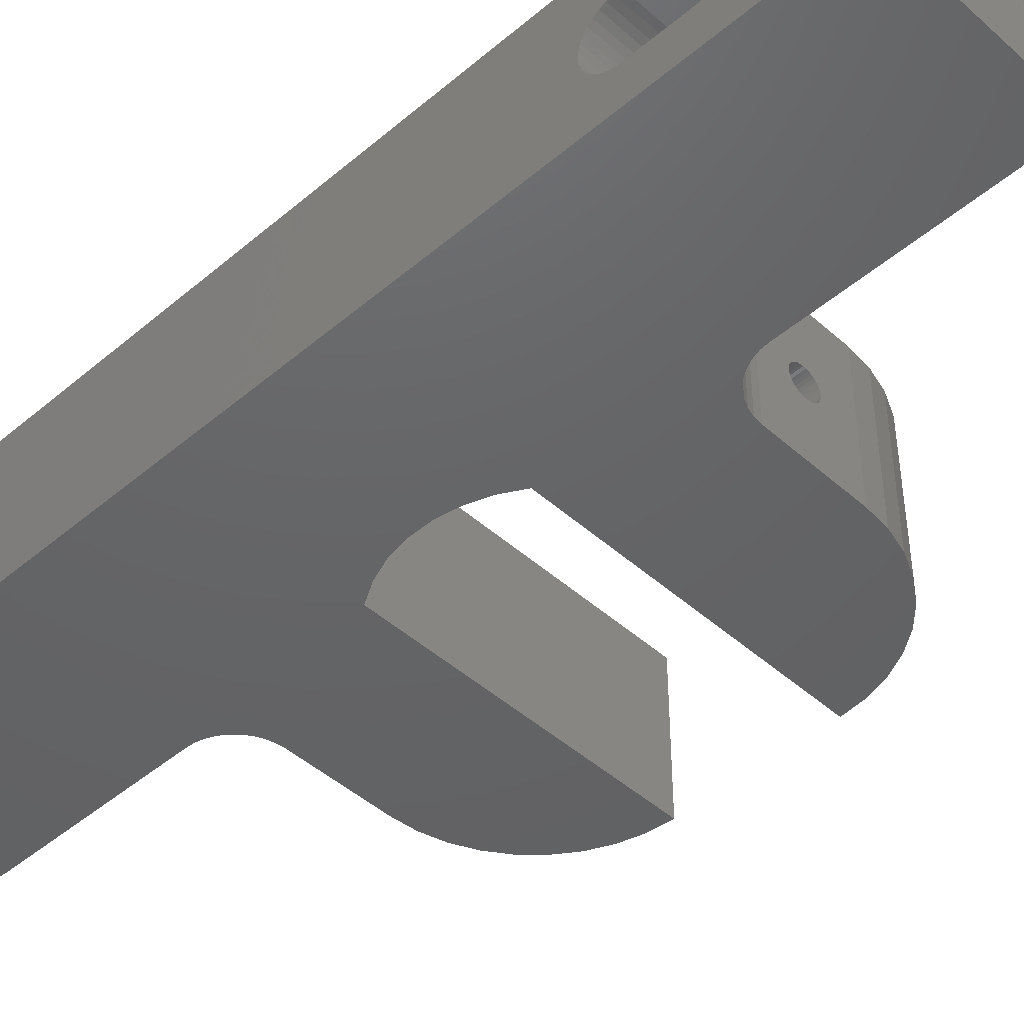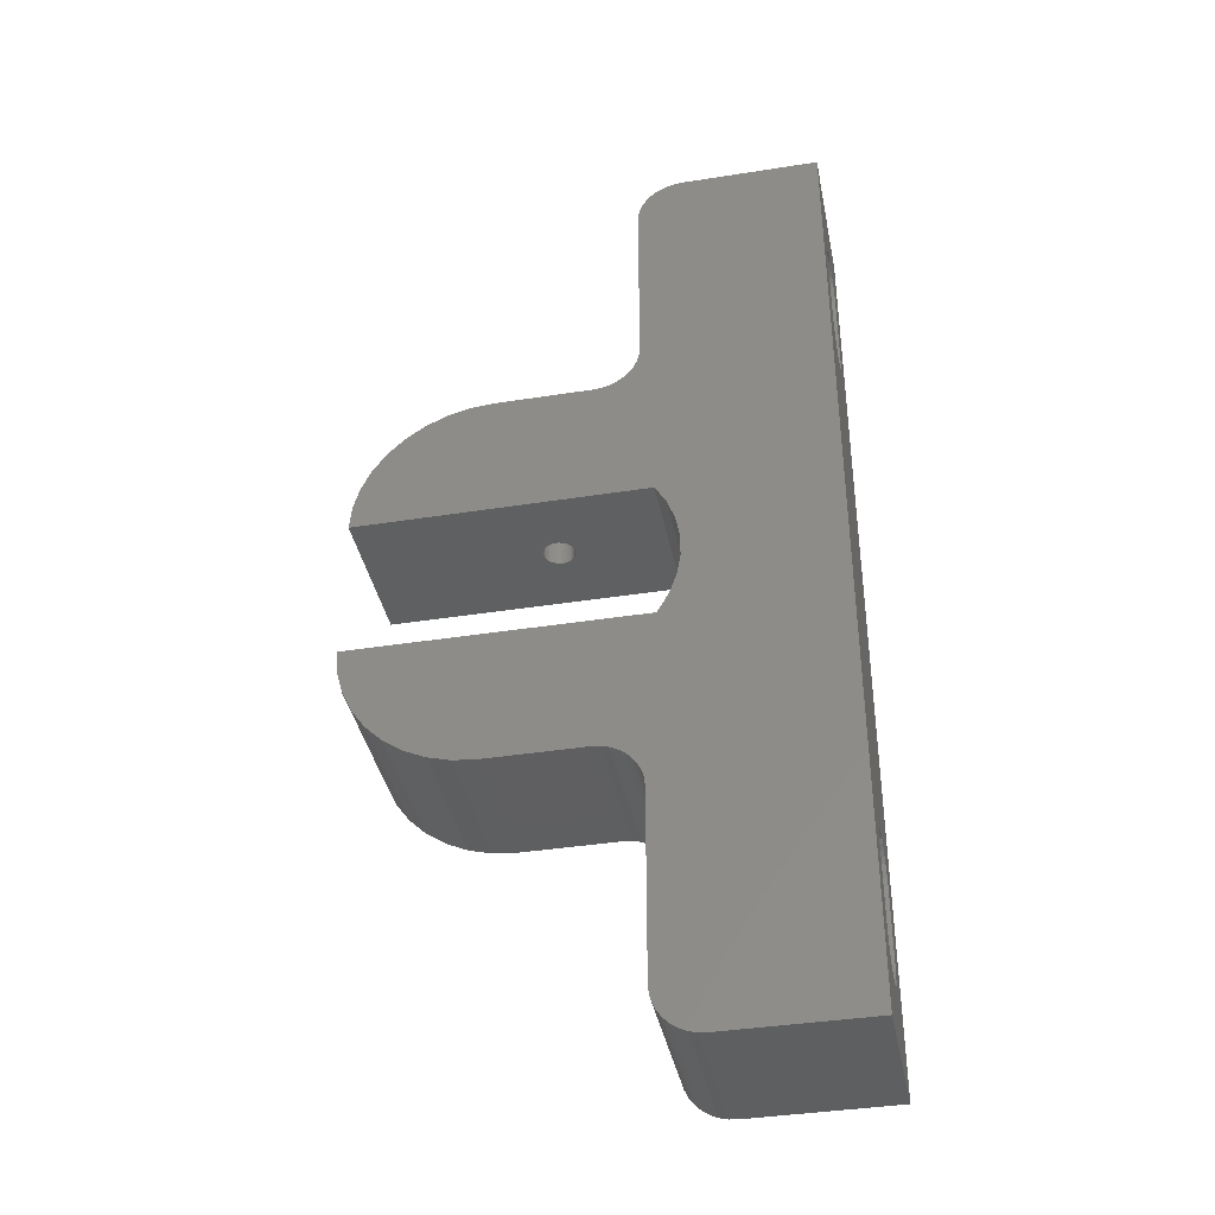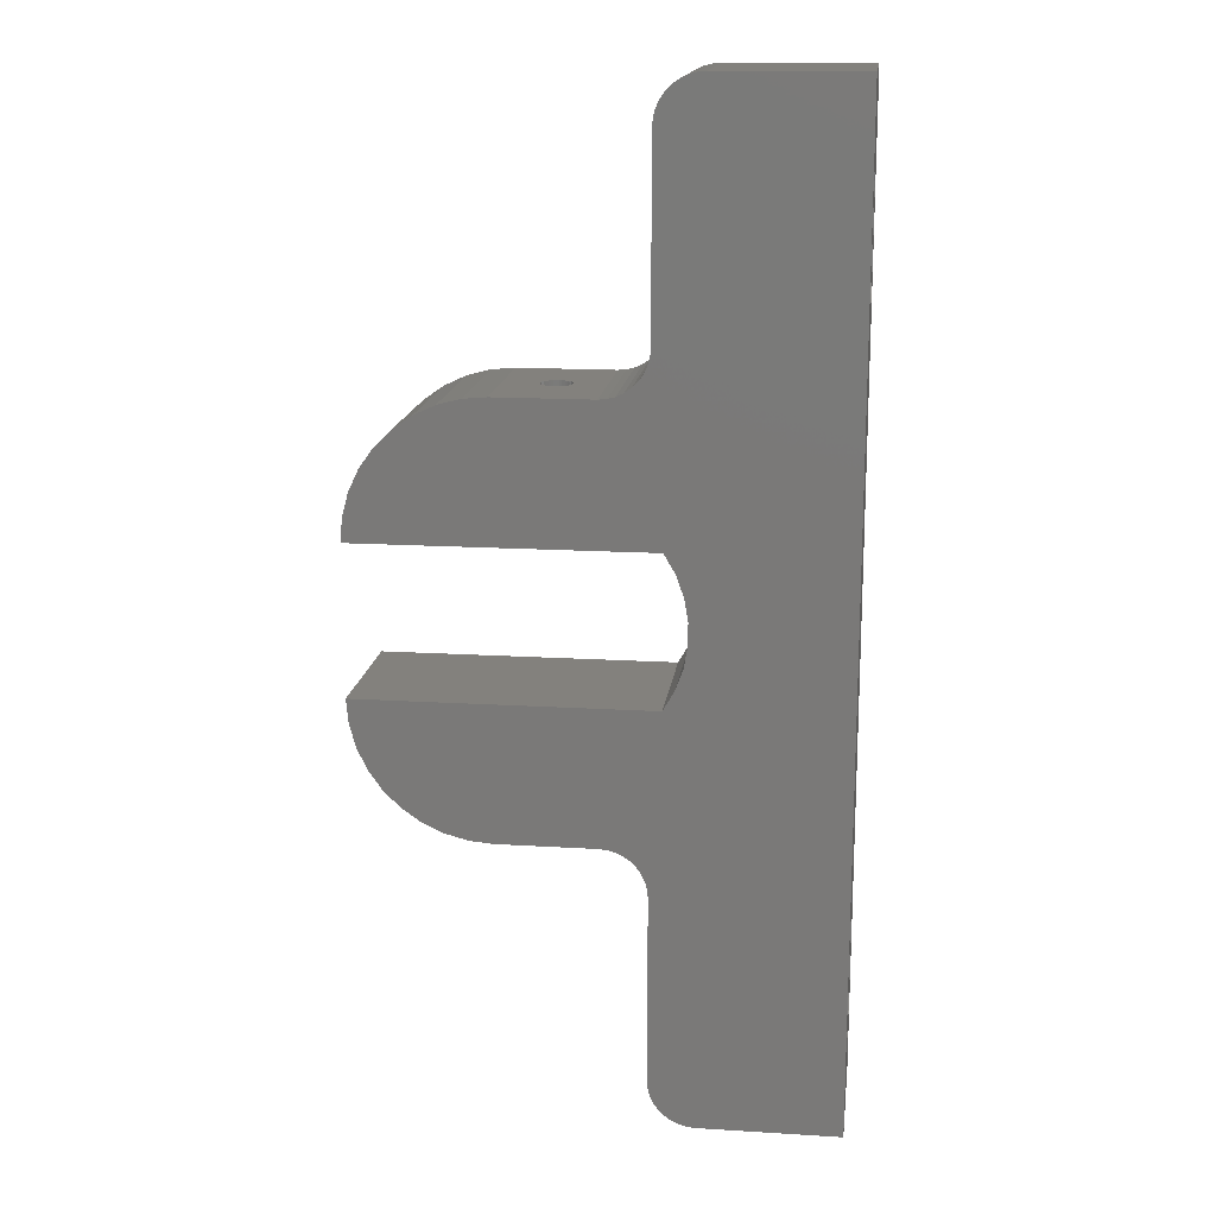
<metadata>
{"format":"stl","ext":"stl","renderer":"f3d","projection":"perspective","resolution":1024,"background":"white","views":[{"elev":-45.6,"azim":134.3,"up":"+Z"},{"elev":-38.9,"azim":11.2,"up":"+Y"},{"elev":16.0,"azim":7.2,"up":"+Y"}]}
</metadata>
<code>
# stl→obj: 364 verts, 736 faces
v 103.8 933.5 621.2
v 104 933.5 621.5
v 108.4 933.5 612.1
v 102.8 933.5 620.3
v 103.1 933.5 620.4
v 102.4 933.5 620.2
v 103.4 933.5 620.6
v 103.6 933.5 620.9
v 103.8 933.5 623.3
v 103.6 933.5 623.6
v 108.4 933.5 632.4
v 95.19 933.5 632.4
v 99.97 933.5 622.2
v 95.19 933.5 612.1
v 100 933.5 621.9
v 104 933.5 622.9
v 101 933.5 620.4
v 100.7 933.5 620.6
v 100.5 933.5 620.9
v 101.3 933.5 620.3
v 101.7 933.5 620.2
v 102 933.5 620.2
v 104.1 933.5 621.9
v 104.1 933.5 622.2
v 104.1 933.5 622.6
v 103.4 933.5 623.8
v 103.1 933.5 624
v 102.8 933.5 624.2
v 100.5 933.5 623.6
v 100.2 933.5 623.3
v 100.1 933.5 621.5
v 100.2 933.5 621.2
v 101.3 933.5 624.2
v 101 933.5 624
v 100.7 933.5 623.8
v 100.1 933.5 622.9
v 100 933.5 622.6
v 102.4 933.5 624.3
v 102 933.5 624.3
v 101.7 933.5 624.3
v 101.3 914.9 620.3
v 101 914.9 620.4
v 76.64 914.9 612.1
v 116.4 914.9 632.4
v 104.1 914.9 622.2
v 116.4 914.9 612.1
v 104.1 914.9 621.9
v 104 914.9 621.5
v 103.4 914.9 620.6
v 103.1 914.9 620.4
v 102.8 914.9 620.3
v 103.8 914.9 621.2
v 103.6 914.9 620.9
v 102.4 914.9 624.3
v 102.8 914.9 624.2
v 102.4 914.9 620.2
v 102 914.9 620.2
v 101.7 914.9 620.2
v 100.7 914.9 620.6
v 100.5 914.9 620.9
v 100.2 914.9 621.2
v 99.97 914.9 622.2
v 76.64 914.9 632.4
v 100 914.9 621.9
v 100.1 914.9 621.5
v 100 914.9 622.6
v 100.1 914.9 622.9
v 100.2 914.9 623.3
v 100.5 914.9 623.6
v 100.7 914.9 623.8
v 101 914.9 624
v 103.6 914.9 623.6
v 103.8 914.9 623.3
v 101.3 914.9 624.2
v 101.7 914.9 624.3
v 102 914.9 624.3
v 103.1 914.9 624
v 103.4 914.9 623.8
v 104 914.9 622.9
v 104.1 914.9 622.6
v 121.1 838.2 612.1
v 140.1 838.2 612.1
v 121.1 838.2 632.4
v 140.1 838.2 632.4
v 113.9 936.6 632.4
v 113.3 935.7 632.4
v 140.1 971.5 632.4
v 117.9 912.3 632.4
v 112.5 934.9 632.4
v 111.6 934.3 632.4
v 110.6 933.8 632.4
v 109.5 933.5 632.4
v 95.19 876.3 632.4
v 108.4 876.3 632.4
v 116.4 894.8 632.4
v 113.9 873.1 632.4
v 114.4 872.1 632.4
v 117.9 897.5 632.4
v 118.9 900.3 632.4
v 118.9 909.4 632.4
v 119.5 906.4 632.4
v 119.5 903.4 632.4
v 109.5 876.2 632.4
v 110.6 875.9 632.4
v 111.6 875.4 632.4
v 112.5 874.8 632.4
v 113.3 874 632.4
v 114.8 966.3 632.4
v 114.7 965.2 632.4
v 121.1 971.5 632.4
v 114.7 939.8 632.4
v 114.6 938.7 632.4
v 114.4 937.6 632.4
v 79.13 924.2 632.4
v 77.76 921.2 632.4
v 76.93 918.1 632.4
v 114.6 871.1 632.4
v 114.7 870 632.4
v 114.7 844.5 632.4
v 120 838.3 632.4
v 120 971.5 632.4
v 118.9 971.2 632.4
v 115.6 968.4 632.4
v 91.97 933.2 632.4
v 88.84 932.3 632.4
v 85.92 931 632.4
v 115.1 967.4 632.4
v 83.27 929.1 632.4
v 80.98 926.8 632.4
v 76.64 894.8 632.4
v 76.93 891.6 632.4
v 77.76 888.5 632.4
v 79.13 885.6 632.4
v 115.1 842.4 632.4
v 115.6 841.4 632.4
v 118.9 838.6 632.4
v 117.9 970.7 632.4
v 117 970.1 632.4
v 116.2 969.3 632.4
v 80.98 882.9 632.4
v 83.27 880.6 632.4
v 85.92 878.8 632.4
v 88.84 877.4 632.4
v 91.97 876.6 632.4
v 114.8 843.4 632.4
v 116.2 840.5 632.4
v 117 839.7 632.4
v 117.9 839.1 632.4
v 121.1 971.5 612.1
v 140.1 971.5 612.1
v 109.5 933.5 612.1
v 110.6 933.8 612.1
v 111.6 934.3 612.1
v 112.5 934.9 612.1
v 113.3 935.7 612.1
v 113.9 936.6 612.1
v 114.4 872.1 612.1
v 113.9 873.1 612.1
v 116.4 894.8 612.1
v 113.3 874 612.1
v 112.5 874.8 612.1
v 111.6 875.4 612.1
v 110.6 875.9 612.1
v 109.5 876.2 612.1
v 117.9 897.5 612.1
v 118.9 900.3 612.1
v 119.5 903.4 612.1
v 119.5 906.4 612.1
v 118.9 909.4 612.1
v 114.4 937.6 612.1
v 117.9 912.3 612.1
v 88.84 932.3 612.1
v 91.97 933.2 612.1
v 108.4 876.3 612.1
v 95.19 876.3 612.1
v 91.97 876.6 612.1
v 76.64 894.8 612.1
v 76.93 891.6 612.1
v 77.76 888.5 612.1
v 76.93 918.1 612.1
v 77.76 921.2 612.1
v 79.13 924.2 612.1
v 80.98 926.8 612.1
v 114.6 938.7 612.1
v 114.7 939.8 612.1
v 114.7 965.2 612.1
v 114.8 966.3 612.1
v 114.6 871.1 612.1
v 114.7 870 612.1
v 114.7 844.5 612.1
v 120 838.3 612.1
v 118.9 838.6 612.1
v 83.27 929.1 612.1
v 85.92 931 612.1
v 115.1 967.4 612.1
v 115.6 968.4 612.1
v 120 971.5 612.1
v 118.9 971.2 612.1
v 88.84 877.4 612.1
v 85.92 878.8 612.1
v 83.27 880.6 612.1
v 80.98 882.9 612.1
v 79.13 885.6 612.1
v 116.2 969.3 612.1
v 117 970.1 612.1
v 117.9 970.7 612.1
v 117.9 839.1 612.1
v 117 839.7 612.1
v 116.2 840.5 612.1
v 115.6 841.4 612.1
v 115.1 842.4 612.1
v 114.8 843.4 612.1
v 140.1 958.1 626.9
v 140.1 958.9 626.7
v 140.1 959.6 618.1
v 140.1 958.9 617.8
v 140.1 958.1 617.5
v 140.1 848 620.6
v 140.1 847.8 621.4
v 140.1 847.7 622.2
v 140.1 847.8 623.1
v 140.1 848 623.9
v 140.1 944.7 625.9
v 140.1 945.4 626.4
v 140.1 946.1 617.8
v 140.1 945.4 618.1
v 140.1 944.7 618.6
v 140.1 944.1 619.2
v 140.1 943.6 619.9
v 140.1 943.3 620.6
v 140.1 943 621.4
v 140.1 850.9 626.7
v 140.1 850.1 626.4
v 140.1 849.4 625.9
v 140.1 962 623.1
v 140.1 962 622.2
v 140.1 962 621.4
v 140.1 961.7 620.6
v 140.1 961.4 619.9
v 140.1 960.9 619.2
v 140.1 960.3 618.6
v 140.1 943 622.2
v 140.1 866.1 624.6
v 140.1 866.5 623.9
v 140.1 848.4 624.6
v 140.1 848.8 625.3
v 140.1 943.3 623.9
v 140.1 943.6 624.6
v 140.1 944.1 625.3
v 140.1 957.3 627
v 140.1 959.6 626.4
v 140.1 960.3 625.9
v 140.1 960.9 625.3
v 140.1 957.3 617.5
v 140.1 947.7 617.5
v 140.1 946.9 617.5
v 140.1 866.7 623.1
v 140.1 866.8 622.2
v 140.1 851.7 626.9
v 140.1 852.5 627
v 140.1 862 627
v 140.1 946.1 626.7
v 140.1 946.9 626.9
v 140.1 947.7 627
v 140.1 961.4 624.6
v 140.1 961.7 623.9
v 140.1 863.6 626.7
v 140.1 864.4 626.4
v 140.1 865.1 625.9
v 140.1 865.7 625.3
v 140.1 866.7 621.4
v 140.1 866.5 620.6
v 140.1 866.1 619.9
v 140.1 943 623.1
v 140.1 862.8 626.9
v 140.1 865.7 619.2
v 140.1 865.1 618.6
v 140.1 864.4 618.1
v 140.1 852.5 617.5
v 140.1 851.7 617.5
v 140.1 850.9 617.8
v 140.1 850.1 618.1
v 140.1 849.4 618.6
v 140.1 848.8 619.2
v 140.1 848.4 619.9
v 140.1 863.6 617.8
v 140.1 862.8 617.5
v 140.1 862 617.5
v 114.7 866.7 623.1
v 114.7 866.8 622.2
v 114.7 866.1 619.9
v 114.7 866.5 620.6
v 114.7 866.7 621.4
v 114.7 851.7 626.9
v 114.7 850.9 626.7
v 114.7 863.6 617.8
v 114.7 864.4 618.1
v 114.7 850.1 626.4
v 114.7 849.4 625.9
v 114.7 848.8 625.3
v 114.7 847.8 621.4
v 114.7 847.7 622.2
v 114.7 847.8 623.1
v 114.7 848 620.6
v 114.7 848.4 619.9
v 114.7 848.8 619.2
v 114.7 862.8 617.5
v 114.7 865.1 618.6
v 114.7 865.7 619.2
v 114.7 866.5 623.9
v 114.7 866.1 624.6
v 114.7 865.7 625.3
v 114.7 848.4 624.6
v 114.7 848 623.9
v 114.7 849.4 618.6
v 114.7 850.1 618.1
v 114.7 850.9 617.8
v 114.7 865.1 625.9
v 114.7 864.4 626.4
v 114.7 863.6 626.7
v 114.7 851.7 617.5
v 114.7 852.5 617.5
v 114.7 862 617.5
v 114.7 862.8 626.9
v 114.7 862 627
v 114.7 852.5 627
v 114.7 962 623.1
v 114.7 962 622.2
v 114.7 961.4 619.9
v 114.7 961.7 620.6
v 114.7 962 621.4
v 114.7 943.6 619.9
v 114.7 943.3 620.6
v 114.7 943 621.4
v 114.7 958.9 617.8
v 114.7 959.6 618.1
v 114.7 946.9 626.9
v 114.7 946.1 626.7
v 114.7 943 622.2
v 114.7 943 623.1
v 114.7 945.4 618.1
v 114.7 946.1 617.8
v 114.7 958.1 617.5
v 114.7 960.3 618.6
v 114.7 960.9 619.2
v 114.7 961.7 623.9
v 114.7 961.4 624.6
v 114.7 960.9 625.3
v 114.7 945.4 626.4
v 114.7 944.7 625.9
v 114.7 944.1 625.3
v 114.7 943.6 624.6
v 114.7 943.3 623.9
v 114.7 944.1 619.2
v 114.7 944.7 618.6
v 114.7 960.3 625.9
v 114.7 959.6 626.4
v 114.7 958.9 626.7
v 114.7 958.1 626.9
v 114.7 957.3 627
v 114.7 947.7 627
v 114.7 946.9 617.5
v 114.7 947.7 617.5
v 114.7 957.3 617.5
f 1 2 3
f 4 5 3
f 4 3 6
f 5 7 3
f 3 7 8
f 3 8 1
f 9 10 11
f 12 13 14
f 14 13 15
f 9 11 16
f 17 14 18
f 18 14 19
f 17 20 14
f 14 20 21
f 14 21 3
f 3 21 22
f 3 22 6
f 2 23 3
f 3 23 24
f 3 24 11
f 11 24 25
f 11 25 16
f 10 26 11
f 11 26 27
f 11 27 28
f 12 29 30
f 15 31 14
f 14 31 32
f 14 32 19
f 33 34 12
f 12 34 35
f 12 35 29
f 30 36 12
f 12 36 37
f 12 37 13
f 28 38 11
f 11 38 39
f 11 39 12
f 12 39 40
f 12 40 33
f 41 42 43
f 44 45 46
f 46 45 47
f 46 47 48
f 49 50 46
f 46 50 51
f 48 52 46
f 46 52 53
f 46 53 49
f 54 55 44
f 51 56 46
f 46 56 57
f 46 57 43
f 43 57 58
f 43 58 41
f 42 59 43
f 43 59 60
f 43 60 61
f 62 63 64
f 64 63 43
f 64 43 65
f 65 43 61
f 62 66 63
f 63 66 67
f 63 67 68
f 68 69 63
f 63 69 70
f 63 70 71
f 44 72 73
f 71 74 63
f 63 74 75
f 63 75 44
f 44 75 76
f 44 76 54
f 55 77 44
f 44 77 78
f 44 78 72
f 73 79 44
f 44 79 80
f 44 80 45
f 81 82 83
f 83 82 84
f 44 85 86
f 87 44 88
f 86 89 44
f 44 89 90
f 44 90 91
f 91 92 44
f 44 92 11
f 44 11 12
f 93 94 95
f 96 97 95
f 95 97 84
f 95 84 98
f 98 84 99
f 88 100 87
f 87 100 101
f 87 101 84
f 84 101 102
f 84 102 99
f 94 103 95
f 95 103 104
f 95 104 105
f 105 106 95
f 95 106 107
f 95 107 96
f 108 109 110
f 110 109 111
f 110 111 87
f 87 111 112
f 87 112 44
f 44 112 113
f 44 113 85
f 114 115 44
f 44 115 116
f 44 116 63
f 97 117 84
f 84 117 118
f 84 118 83
f 83 118 119
f 83 119 120
f 121 122 123
f 12 124 44
f 44 124 125
f 44 125 126
f 121 123 110
f 110 123 127
f 110 127 108
f 126 128 44
f 44 128 129
f 44 129 114
f 130 131 95
f 95 131 132
f 95 132 133
f 134 135 136
f 122 137 123
f 123 137 138
f 123 138 139
f 133 140 95
f 95 140 141
f 95 141 142
f 142 143 95
f 95 143 144
f 95 144 93
f 120 119 136
f 136 119 145
f 136 145 134
f 135 146 136
f 136 146 147
f 136 147 148
f 110 87 149
f 149 87 150
f 3 151 46
f 46 151 152
f 46 152 153
f 153 154 46
f 46 154 155
f 46 155 156
f 157 158 159
f 159 158 160
f 159 160 161
f 161 162 159
f 159 162 163
f 159 163 164
f 159 165 82
f 82 165 166
f 166 167 82
f 82 167 168
f 82 168 150
f 150 168 169
f 156 170 46
f 46 170 150
f 46 150 171
f 171 150 169
f 172 173 46
f 46 173 14
f 46 14 3
f 164 174 159
f 159 174 175
f 159 175 176
f 177 159 178
f 178 159 179
f 46 43 180
f 180 181 46
f 46 181 182
f 46 182 183
f 170 184 150
f 150 184 185
f 150 185 149
f 149 185 186
f 149 186 187
f 157 159 188
f 188 159 82
f 188 82 189
f 189 82 81
f 189 81 190
f 190 81 191
f 190 191 192
f 183 193 46
f 46 193 194
f 46 194 172
f 187 195 149
f 149 195 196
f 149 196 197
f 197 196 198
f 176 199 159
f 159 199 200
f 159 200 201
f 201 202 159
f 159 202 203
f 159 203 179
f 204 205 196
f 196 205 206
f 196 206 198
f 207 208 192
f 192 208 209
f 192 209 210
f 210 211 192
f 192 211 212
f 192 212 190
f 213 214 87
f 215 216 150
f 150 216 217
f 218 219 82
f 82 219 220
f 82 220 84
f 84 220 221
f 84 221 222
f 84 223 224
f 225 226 82
f 82 226 227
f 82 227 228
f 228 229 82
f 82 229 230
f 82 230 231
f 232 84 233
f 233 84 234
f 87 235 150
f 150 235 236
f 236 237 150
f 150 237 238
f 150 238 239
f 239 240 150
f 150 240 241
f 150 241 215
f 242 243 244
f 222 245 84
f 84 245 246
f 84 246 234
f 247 248 84
f 84 248 249
f 84 249 223
f 213 87 250
f 214 251 87
f 87 251 252
f 87 252 253
f 217 254 150
f 150 254 255
f 150 255 82
f 82 255 256
f 82 256 225
f 244 257 242
f 242 257 258
f 242 258 231
f 232 259 84
f 84 259 260
f 84 260 261
f 224 262 84
f 84 262 263
f 84 263 87
f 87 263 264
f 87 264 250
f 253 265 87
f 87 265 266
f 87 266 235
f 267 268 242
f 268 269 242
f 242 269 270
f 242 270 243
f 258 271 231
f 231 271 272
f 231 272 273
f 247 84 274
f 274 84 261
f 274 261 242
f 242 261 275
f 242 275 267
f 273 276 231
f 231 276 277
f 231 277 278
f 279 280 82
f 280 281 82
f 82 281 282
f 82 282 283
f 283 284 82
f 82 284 285
f 82 285 218
f 278 286 231
f 231 286 287
f 231 287 82
f 82 287 288
f 82 288 279
f 159 95 98
f 159 98 165
f 165 98 99
f 165 99 166
f 166 99 102
f 166 102 167
f 167 102 101
f 167 101 168
f 168 101 100
f 168 100 169
f 169 100 88
f 169 88 171
f 171 88 44
f 171 44 46
f 159 177 95
f 95 177 130
f 175 93 144
f 175 144 176
f 176 144 143
f 176 143 199
f 199 143 142
f 199 142 200
f 200 142 141
f 200 141 201
f 201 141 140
f 201 140 202
f 202 140 133
f 202 133 203
f 203 133 132
f 203 132 179
f 179 132 131
f 179 131 178
f 178 131 130
f 178 130 177
f 175 174 93
f 93 174 94
f 189 118 117
f 189 117 188
f 188 117 97
f 188 97 157
f 157 97 96
f 157 96 158
f 158 96 107
f 158 107 160
f 160 107 106
f 160 106 161
f 161 106 105
f 161 105 162
f 162 105 104
f 162 104 163
f 163 104 103
f 163 103 164
f 164 103 94
f 164 94 174
f 289 118 290
f 290 118 189
f 291 292 189
f 189 292 293
f 189 293 290
f 294 295 119
f 296 297 189
f 295 298 119
f 119 298 299
f 119 299 300
f 301 190 302
f 302 190 119
f 302 119 303
f 301 304 190
f 190 304 305
f 190 305 306
f 296 189 307
f 297 308 189
f 189 308 309
f 189 309 291
f 289 310 118
f 118 310 311
f 118 311 312
f 300 313 119
f 119 313 314
f 119 314 303
f 306 315 190
f 190 315 316
f 190 316 317
f 312 318 118
f 118 318 319
f 118 319 320
f 317 321 190
f 190 321 322
f 190 322 189
f 189 322 323
f 189 323 307
f 320 324 118
f 118 324 325
f 118 325 119
f 119 325 326
f 119 326 294
f 327 109 328
f 328 109 186
f 329 330 186
f 186 330 331
f 186 331 328
f 332 185 333
f 333 185 334
f 335 336 186
f 337 338 111
f 334 185 339
f 339 185 111
f 339 111 340
f 185 341 342
f 335 186 343
f 336 344 186
f 186 344 345
f 186 345 329
f 327 346 109
f 109 346 347
f 109 347 348
f 338 349 111
f 111 349 350
f 111 350 351
f 351 352 111
f 111 352 353
f 111 353 340
f 332 354 185
f 185 354 355
f 185 355 341
f 348 356 109
f 109 356 357
f 109 357 358
f 358 359 109
f 109 359 360
f 109 360 111
f 111 360 361
f 111 361 337
f 342 362 185
f 185 362 363
f 185 363 186
f 186 363 364
f 186 364 343
f 3 11 92
f 3 92 151
f 151 92 91
f 151 91 152
f 152 91 90
f 152 90 153
f 153 90 89
f 153 89 154
f 154 89 86
f 154 86 155
f 155 86 85
f 155 85 156
f 156 85 113
f 156 113 170
f 170 113 112
f 170 112 184
f 184 112 111
f 184 111 185
f 43 63 116
f 43 116 180
f 180 116 115
f 180 115 181
f 181 115 114
f 181 114 182
f 182 114 129
f 182 129 183
f 183 129 128
f 183 128 193
f 193 128 126
f 193 126 194
f 194 126 125
f 194 125 172
f 172 125 124
f 172 124 173
f 173 124 12
f 173 12 14
f 186 109 108
f 186 108 187
f 187 108 127
f 187 127 195
f 195 127 123
f 195 123 196
f 196 123 139
f 196 139 204
f 204 139 138
f 204 138 205
f 205 138 137
f 205 137 206
f 206 137 122
f 206 122 198
f 198 122 121
f 198 121 197
f 197 121 110
f 197 110 149
f 81 83 120
f 81 120 191
f 191 120 136
f 191 136 192
f 192 136 148
f 192 148 207
f 207 148 147
f 207 147 208
f 208 147 146
f 208 146 209
f 209 146 135
f 209 135 210
f 210 135 134
f 210 134 211
f 211 134 145
f 211 145 212
f 212 145 119
f 212 119 190
f 364 254 217
f 364 217 343
f 343 217 216
f 343 216 335
f 335 216 215
f 335 215 336
f 336 215 241
f 336 241 344
f 344 241 240
f 344 240 345
f 345 240 239
f 345 239 329
f 329 239 238
f 329 238 330
f 330 238 237
f 330 237 331
f 331 237 236
f 331 236 328
f 328 236 235
f 328 235 327
f 327 235 266
f 327 266 346
f 346 266 265
f 346 265 347
f 347 265 253
f 347 253 348
f 348 253 252
f 348 252 356
f 356 252 251
f 356 251 357
f 357 251 214
f 357 214 358
f 358 214 213
f 358 213 359
f 359 213 250
f 359 250 360
f 254 364 255
f 255 364 363
f 361 264 263
f 361 263 337
f 337 263 262
f 337 262 338
f 338 262 224
f 338 224 349
f 349 224 223
f 349 223 350
f 350 223 249
f 350 249 351
f 351 249 248
f 351 248 352
f 352 248 247
f 352 247 353
f 353 247 274
f 353 274 340
f 340 274 242
f 340 242 339
f 339 242 231
f 339 231 334
f 334 231 230
f 334 230 333
f 333 230 229
f 333 229 332
f 332 229 228
f 332 228 354
f 354 228 227
f 354 227 355
f 355 227 226
f 355 226 341
f 341 226 225
f 341 225 342
f 342 225 256
f 342 256 362
f 362 256 255
f 362 255 363
f 264 361 250
f 250 361 360
f 326 260 259
f 326 259 294
f 294 259 232
f 294 232 295
f 295 232 233
f 295 233 298
f 298 233 234
f 298 234 299
f 299 234 246
f 299 246 300
f 300 246 245
f 300 245 313
f 313 245 222
f 313 222 314
f 314 222 221
f 314 221 303
f 303 221 220
f 303 220 302
f 302 220 219
f 302 219 301
f 301 219 218
f 301 218 304
f 304 218 285
f 304 285 305
f 305 285 284
f 305 284 306
f 306 284 283
f 306 283 315
f 315 283 282
f 315 282 316
f 316 282 281
f 316 281 317
f 317 281 280
f 317 280 321
f 321 280 279
f 321 279 322
f 260 326 261
f 261 326 325
f 323 288 287
f 323 287 307
f 307 287 286
f 307 286 296
f 296 286 278
f 296 278 297
f 297 278 277
f 297 277 308
f 308 277 276
f 308 276 309
f 309 276 273
f 309 273 291
f 291 273 272
f 291 272 292
f 292 272 271
f 292 271 293
f 293 271 258
f 293 258 290
f 290 258 257
f 290 257 289
f 289 257 244
f 289 244 310
f 310 244 243
f 310 243 311
f 311 243 270
f 311 270 312
f 312 270 269
f 312 269 318
f 318 269 268
f 318 268 319
f 319 268 267
f 319 267 320
f 320 267 275
f 320 275 324
f 324 275 261
f 324 261 325
f 288 323 279
f 279 323 322
f 37 62 13
f 13 62 64
f 13 64 15
f 15 64 65
f 15 65 31
f 31 65 61
f 31 61 32
f 32 61 60
f 32 60 19
f 19 60 59
f 19 59 18
f 18 59 42
f 18 42 17
f 17 42 41
f 17 41 20
f 20 41 58
f 20 58 21
f 21 58 57
f 21 57 22
f 22 57 56
f 22 56 6
f 6 56 51
f 6 51 4
f 4 51 50
f 4 50 5
f 5 50 49
f 5 49 7
f 7 49 53
f 7 53 8
f 8 53 52
f 8 52 1
f 1 52 48
f 1 48 2
f 2 48 47
f 2 47 23
f 23 47 45
f 23 45 24
f 24 45 80
f 24 80 25
f 25 80 79
f 25 79 16
f 16 79 73
f 16 73 9
f 9 73 72
f 9 72 10
f 10 72 78
f 10 78 26
f 26 78 77
f 26 77 27
f 27 77 55
f 27 55 28
f 28 55 54
f 28 54 38
f 38 54 76
f 38 76 39
f 39 76 75
f 39 75 40
f 40 75 74
f 40 74 33
f 33 74 71
f 33 71 34
f 34 71 70
f 34 70 35
f 35 70 69
f 35 69 29
f 29 69 68
f 29 68 30
f 30 68 67
f 30 67 36
f 36 67 66
f 36 66 37
f 37 66 62

</code>
